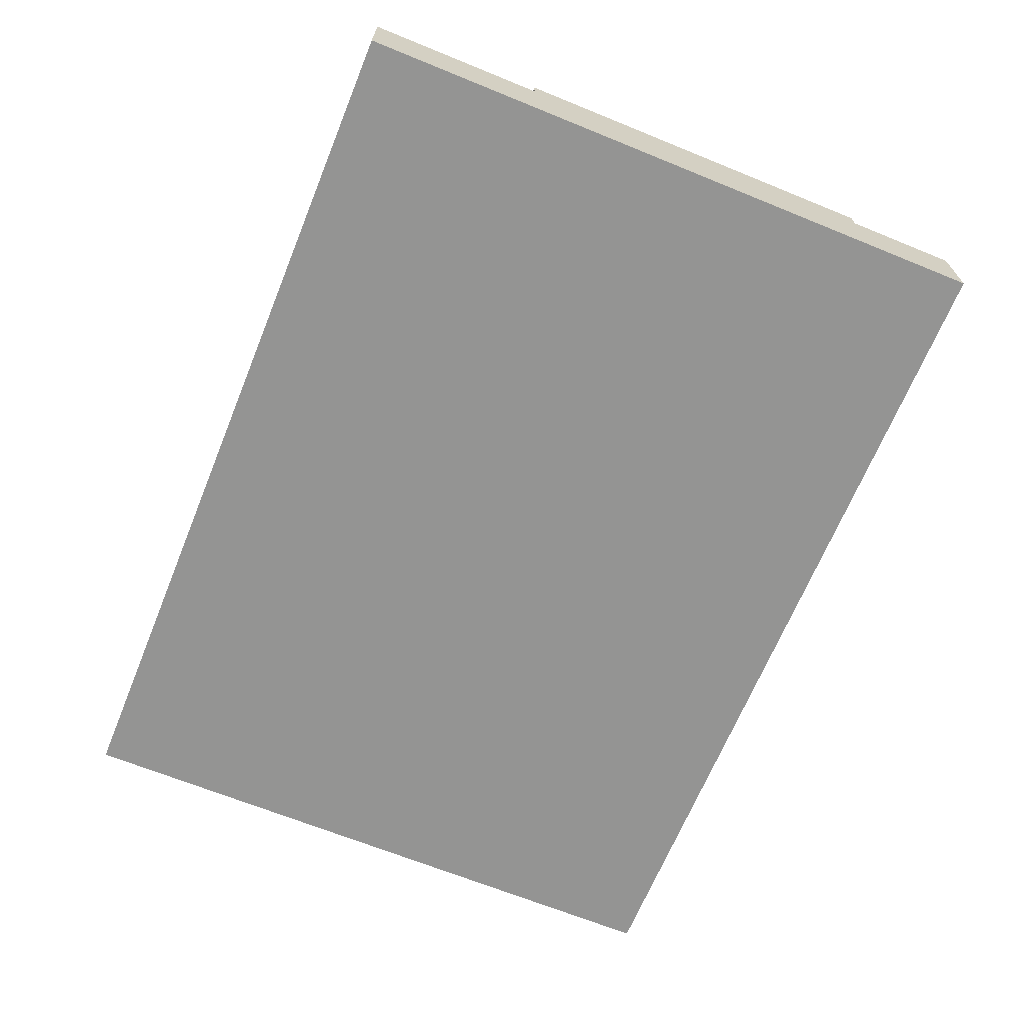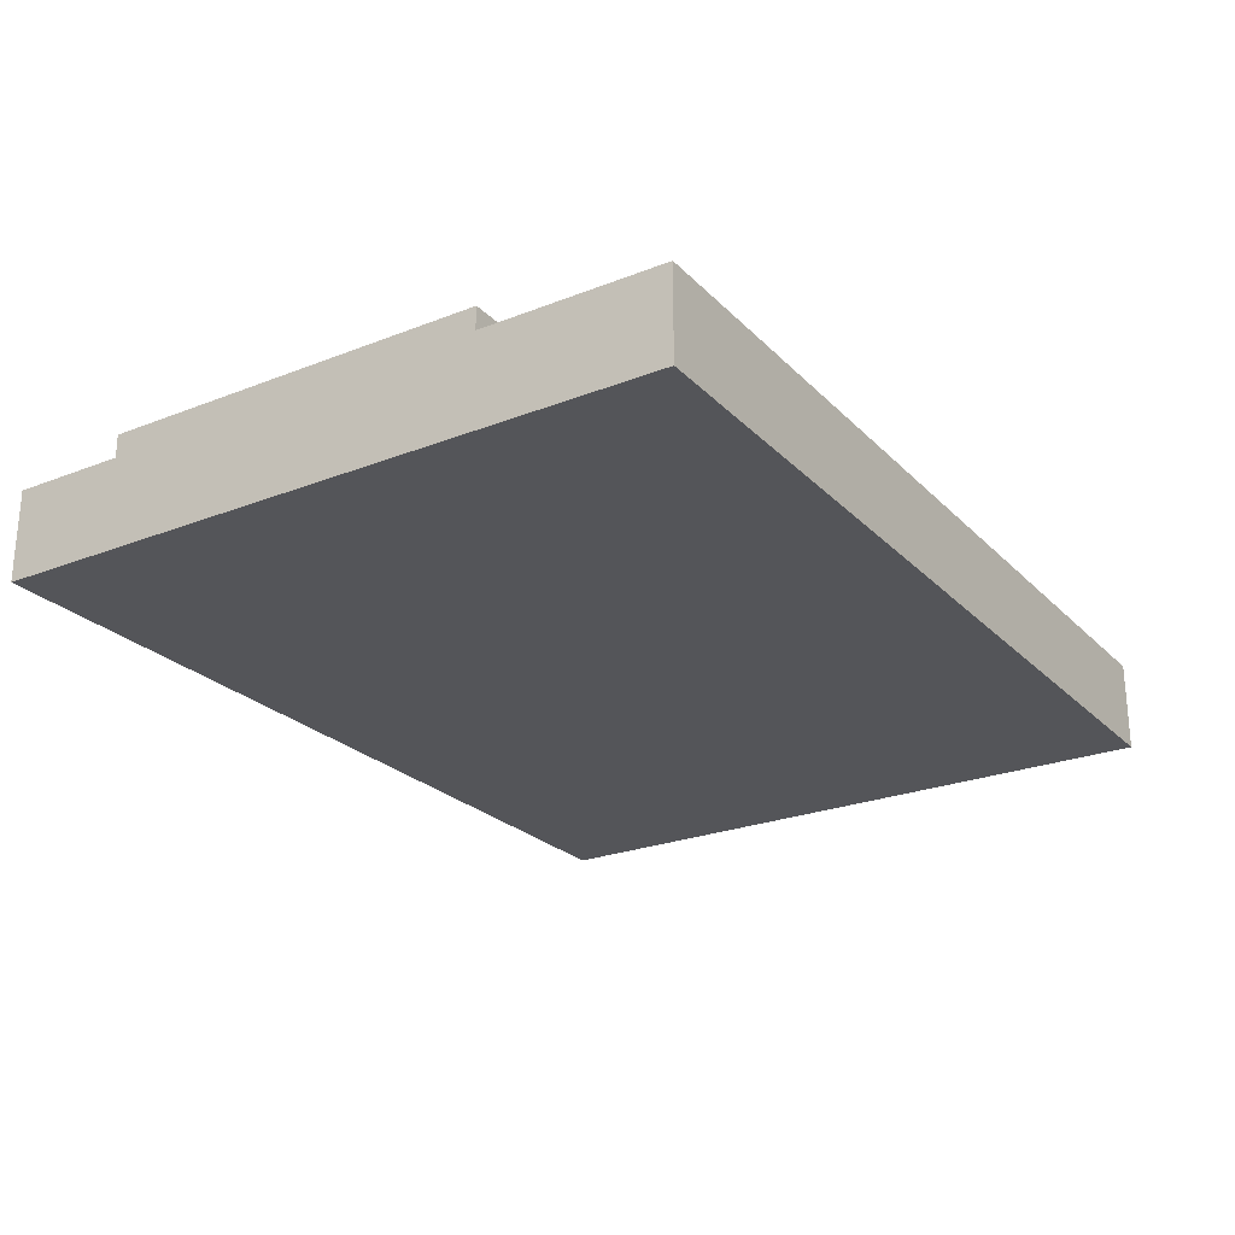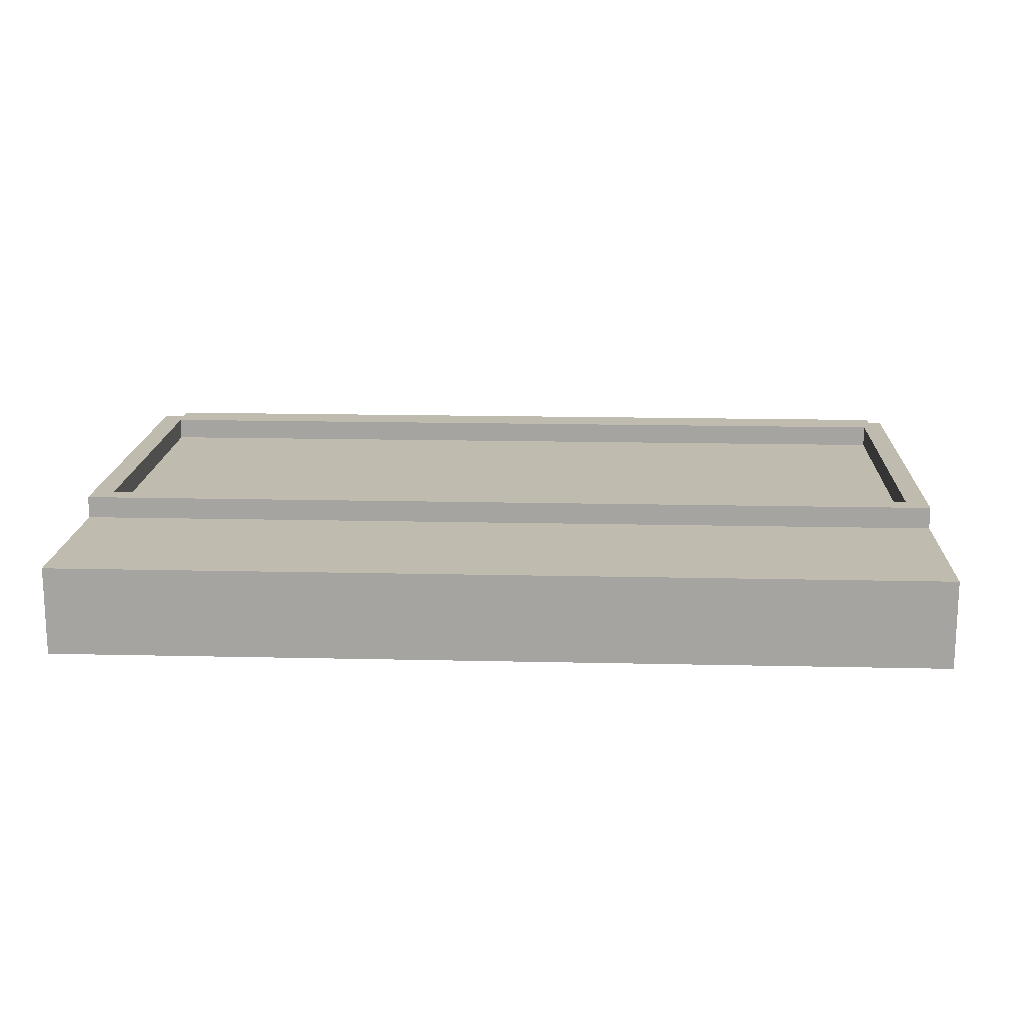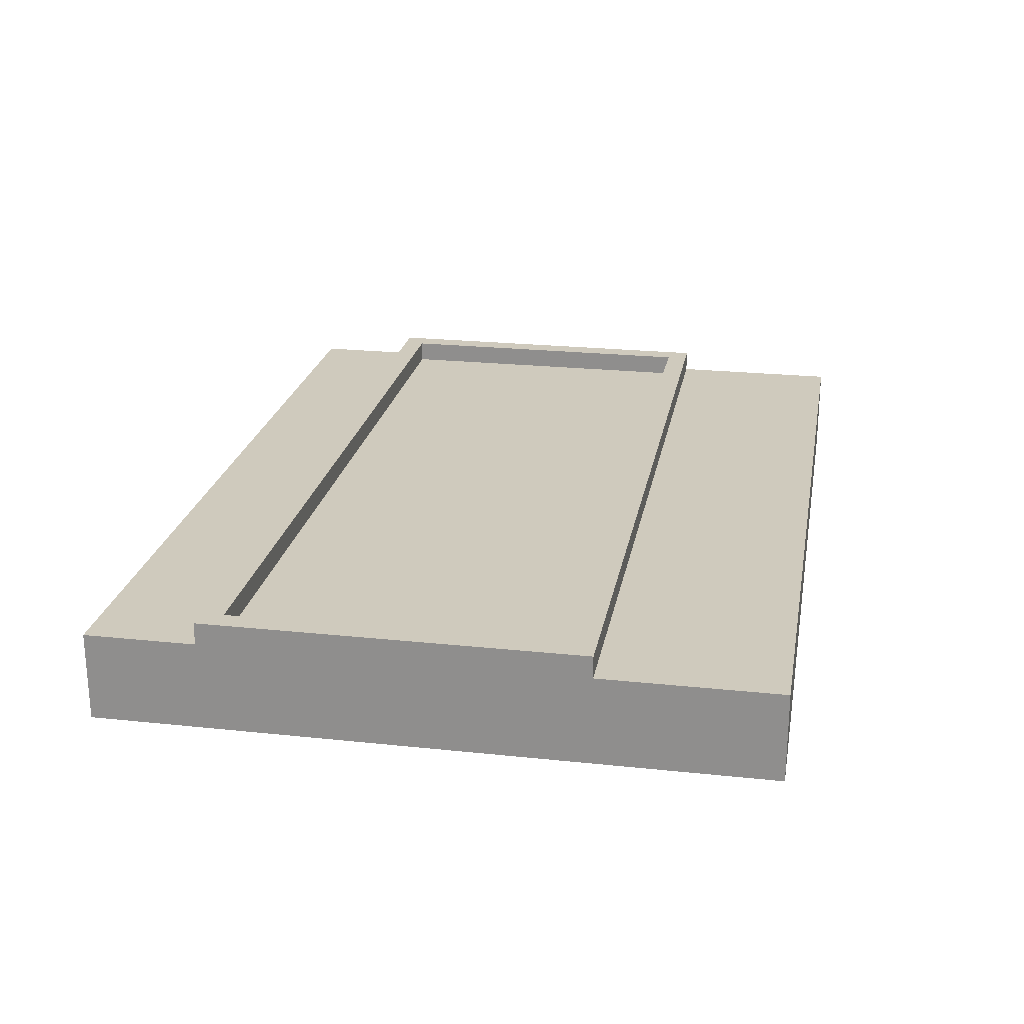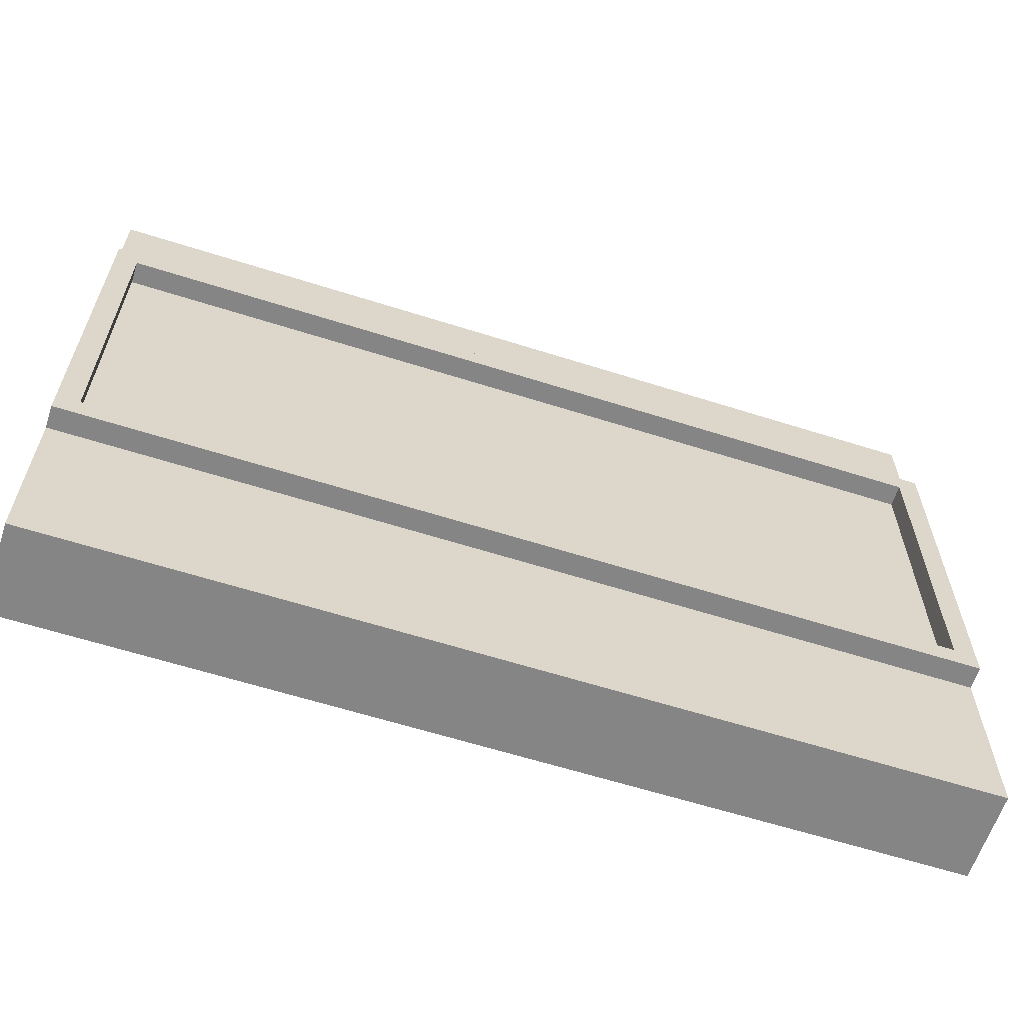
<metadata>
{"format":"obj","ext":"obj","renderer":"f3d","projection":"perspective","resolution":1024,"background":"white","views":[{"elev":-67.0,"azim":67.8,"up":"+Z"},{"elev":-24.6,"azim":-57.3,"up":"+Z"},{"elev":16.2,"azim":2.7,"up":"+Z"},{"elev":23.0,"azim":-79.7,"up":"+Z"},{"elev":-61.8,"azim":-17.9,"up":"+Y"}]}
</metadata>
<code>
v -20 0 2
v -20 0 1
v -20 0 -2
v -20 8 3
v -20 8 2
v -20 8 1
v -20 9 3
v -20 9 2
v -20 25 3
v -20 25 2
v -20 25 1
v -20 26 2
v -20 26 1
v -20 27 2
v -20 27 1
v -20 30 2
v -20 30 -2
v 19 9 3
v 19 9 2
v 19 16 2
v 19 17 2
v 19 24 3
v 19 24 2
v -19 9 3
v -19 9 2
v -19 16 2
v -19 17 2
v -19 24 3
v -19 24 2
v 20 0 2
v 20 0 -2
v 20 8 3
v 20 8 2
v 20 9 3
v 20 9 2
v 20 25 3
v 20 25 2
v 20 25 1
v 20 26 2
v 20 26 1
v 20 27 2
v 20 27 1
v 20 30 2
v 20 30 -2
v -20 8 3
v -20 9 3
v -20 25 3
v -19 9 3
v -19 24 3
v 19 9 3
v 19 24 3
v 20 8 3
v 20 9 3
v 20 25 3
v -20 0 2
v -20 8 2
v -20 25 2
v -20 26 2
v -20 27 2
v -20 30 2
v -19 0 2
v -19 8 2
v -19 9 2
v -19 16 2
v -19 17 2
v -19 24 2
v -18 4 2
v -18 6 2
v -17 1 2
v -17 2 2
v -17 4 2
v -17 6 2
v -17 20 2
v -17 21 2
v -17 29 2
v -17 30 2
v -16 1 2
v -16 2 2
v -16 11 2
v -16 12 2
v -16 20 2
v -16 21 2
v -15 0 2
v -15 8 2
v -15 11 2
v -15 12 2
v -15 29 2
v -15 30 2
v -14 0 2
v -14 2 2
v -14 3 2
v -14 8 2
v -14 9 2
v -14 16 2
v -14 17 2
v -14 24 2
v -13 2 2
v -13 3 2
v -13 9 2
v -13 16 2
v -13 17 2
v -13 24 2
v -12 4 2
v -12 6 2
v -11 4 2
v -11 6 2
v -10 0 2
v -10 8 2
v -10 13 2
v -10 14 2
v -10 28 2
v -10 29 2
v -9 0 2
v -9 8 2
v -9 13 2
v -9 14 2
v -8 1 2
v -8 2 2
v -8 4 2
v -8 5 2
v -8 9 2
v -8 16 2
v -8 17 2
v -8 24 2
v -7 1 2
v -7 2 2
v -7 4 2
v -7 5 2
v -7 9 2
v -7 16 2
v -7 17 2
v -7 24 2
v -7 28 2
v -7 29 2
v -5 0 2
v -5 8 2
v -5 19 2
v -5 20 2
v -5 22 2
v -5 23 2
v -4 0 2
v -4 8 2
v -4 19 2
v -4 20 2
v -4 22 2
v -4 23 2
v -3 2 2
v -3 3 2
v -2 2 2
v -2 3 2
v -1 5 2
v -1 6 2
v -1 9 2
v -1 16 2
v -1 17 2
v -1 24 2
v -1 28 2
v -1 29 2
v 0 0 2
v 0 5 2
v 0 6 2
v 0 8 2
v 1 0 2
v 1 8 2
v 1 9 2
v 1 16 2
v 1 17 2
v 1 24 2
v 1 28 2
v 1 29 2
v 2 5 2
v 2 6 2
v 3 3 2
v 3 5 2
v 3 6 2
v 4 3 2
v 4 5 2
v 4 11 2
v 4 12 2
v 5 0 2
v 5 8 2
v 5 11 2
v 5 12 2
v 6 0 2
v 6 8 2
v 7 2 2
v 7 3 2
v 7 9 2
v 7 16 2
v 7 17 2
v 7 24 2
v 8 2 2
v 8 3 2
v 8 5 2
v 8 6 2
v 8 9 2
v 8 16 2
v 8 17 2
v 8 24 2
v 9 5 2
v 9 6 2
v 10 0 2
v 10 8 2
v 10 12 2
v 10 13 2
v 11 0 2
v 11 8 2
v 12 4 2
v 12 5 2
v 12 12 2
v 12 13 2
v 13 4 2
v 13 5 2
v 13 6 2
v 13 9 2
v 13 16 2
v 13 17 2
v 13 24 2
v 13 27 2
v 13 28 2
v 14 5 2
v 14 6 2
v 14 9 2
v 14 16 2
v 14 17 2
v 14 24 2
v 14 27 2
v 14 28 2
v 15 0 2
v 15 8 2
v 15 18 2
v 15 19 2
v 16 0 2
v 16 8 2
v 16 18 2
v 16 19 2
v 17 6 2
v 17 7 2
v 17 12 2
v 17 13 2
v 17 21 2
v 17 22 2
v 17 29 2
v 17 30 2
v 18 1 2
v 18 2 2
v 18 4 2
v 18 5 2
v 18 6 2
v 18 7 2
v 18 12 2
v 18 13 2
v 18 21 2
v 18 22 2
v 18 29 2
v 18 30 2
v 19 1 2
v 19 2 2
v 19 4 2
v 19 5 2
v 19 9 2
v 19 16 2
v 19 17 2
v 19 24 2
v 20 0 2
v 20 8 2
v 20 25 2
v 20 26 2
v 20 27 2
v 20 30 2
v -20 0 -2
v -20 30 -2
v 20 0 -2
v 20 30 -2
v -20 0 2
v -19 0 2
v -15 0 2
v -14 0 2
v -10 0 2
v -9 0 2
v -5 0 2
v -4 0 2
v 0 0 2
v 1 0 2
v 5 0 2
v 6 0 2
v 10 0 2
v 11 0 2
v 15 0 2
v 16 0 2
v 20 0 2
v -20 0 1
v -19 0 1
v -15 0 1
v -14 0 1
v -10 0 1
v -9 0 1
v -5 0 1
v -4 0 1
v 0 0 1
v 1 0 1
v 5 0 1
v 6 0 1
v 10 0 1
v 11 0 1
v 15 0 1
v 16 0 1
v -20 0 -2
v 20 0 -2
v -20 8 3
v 20 8 3
v -20 8 2
v -19 8 2
v -15 8 2
v -14 8 2
v -10 8 2
v -9 8 2
v -5 8 2
v -4 8 2
v 0 8 2
v 1 8 2
v 5 8 2
v 6 8 2
v 10 8 2
v 11 8 2
v 15 8 2
v 16 8 2
v 20 8 2
v -19 24 3
v 19 24 3
v -19 24 2
v -14 24 2
v -13 24 2
v -8 24 2
v -7 24 2
v -1 24 2
v 1 24 2
v 7 24 2
v 8 24 2
v 13 24 2
v 14 24 2
v 19 24 2
v -19 9 3
v 19 9 3
v -19 9 2
v -14 9 2
v -13 9 2
v -8 9 2
v -7 9 2
v -1 9 2
v 1 9 2
v 7 9 2
v 8 9 2
v 13 9 2
v 14 9 2
v 19 9 2
v -20 25 3
v 20 25 3
v -20 25 2
v 20 25 2
v -20 30 2
v -17 30 2
v -15 30 2
v 17 30 2
v 18 30 2
v 20 30 2
v -17 30 1
v -15 30 1
v 17 30 1
v 18 30 1
v -20 30 -2
v 20 30 -2
f 5 2 1
f 6 3 2
f 6 2 5
f 7 5 4
f 8 6 5
f 8 5 7
f 9 8 7
f 10 6 8
f 10 8 9
f 11 3 6
f 11 6 10
f 12 11 10
f 13 3 11
f 13 11 12
f 14 13 12
f 15 3 13
f 15 13 14
f 16 15 14
f 17 3 15
f 17 15 16
f 20 19 18
f 21 20 18
f 22 21 18
f 23 21 22
f 24 25 26
f 24 26 27
f 24 27 28
f 28 27 29
f 30 31 33
f 32 33 34
f 33 31 35
f 34 33 35
f 34 35 36
f 35 31 37
f 36 35 37
f 37 31 38
f 37 38 39
f 38 31 40
f 39 38 40
f 39 40 41
f 40 31 42
f 41 40 42
f 41 42 43
f 42 31 44
f 43 42 44
f 48 46 45
f 48 47 46
f 49 47 48
f 50 48 45
f 51 47 49
f 52 50 45
f 53 51 50
f 53 50 52
f 54 47 51
f 54 51 53
f 61 56 55
f 62 56 61
f 67 62 61
f 68 62 67
f 69 67 61
f 70 67 69
f 71 68 67
f 71 67 70
f 72 62 68
f 72 68 71
f 73 66 65
f 74 66 73
f 75 60 59
f 76 60 75
f 77 70 69
f 77 69 61
f 78 71 70
f 78 70 77
f 78 72 71
f 79 64 63
f 80 64 79
f 81 73 65
f 81 74 73
f 82 66 74
f 82 74 81
f 83 77 61
f 83 78 77
f 84 62 72
f 84 78 83
f 84 72 78
f 85 79 63
f 85 80 79
f 86 64 80
f 86 80 85
f 87 76 75
f 87 75 59
f 88 76 87
f 89 84 83
f 90 84 89
f 91 84 90
f 92 84 91
f 93 86 85
f 93 85 63
f 94 65 64
f 94 86 93
f 94 64 86
f 95 81 65
f 95 65 94
f 95 82 81
f 96 66 82
f 96 82 95
f 97 90 89
f 97 91 90
f 98 92 91
f 98 91 97
f 99 94 93
f 99 95 94
f 99 96 95
f 100 96 99
f 101 96 100
f 102 96 101
f 103 92 98
f 103 98 97
f 104 92 103
f 105 103 97
f 105 104 103
f 106 92 104
f 106 104 105
f 107 97 89
f 107 105 97
f 107 106 105
f 108 92 106
f 108 106 107
f 109 100 99
f 110 100 109
f 111 88 87
f 111 87 59
f 112 88 111
f 113 108 107
f 114 108 113
f 115 110 109
f 115 109 99
f 116 100 110
f 116 110 115
f 117 114 113
f 118 114 117
f 119 114 118
f 120 114 119
f 121 115 99
f 121 116 115
f 122 100 116
f 122 116 121
f 122 101 100
f 123 102 101
f 123 101 122
f 124 102 123
f 125 117 113
f 125 118 117
f 126 119 118
f 126 118 125
f 127 120 119
f 127 119 126
f 128 114 120
f 128 120 127
f 129 122 121
f 129 124 123
f 129 123 122
f 130 124 129
f 131 124 130
f 132 124 131
f 133 111 59
f 133 112 111
f 134 88 112
f 134 112 133
f 135 127 126
f 135 125 113
f 135 126 125
f 135 128 127
f 136 114 128
f 136 128 135
f 137 132 131
f 138 132 137
f 139 132 138
f 140 132 139
f 141 136 135
f 142 136 141
f 143 137 131
f 143 138 137
f 144 139 138
f 144 138 143
f 145 140 139
f 145 139 144
f 146 132 140
f 146 140 145
f 147 142 141
f 148 142 147
f 149 147 141
f 149 148 147
f 150 142 148
f 150 148 149
f 151 150 149
f 151 142 150
f 152 142 151
f 153 130 129
f 154 131 130
f 154 130 153
f 155 145 144
f 155 131 154
f 155 143 131
f 155 144 143
f 155 146 145
f 156 132 146
f 156 146 155
f 157 134 133
f 157 133 59
f 158 88 134
f 158 134 157
f 159 149 141
f 159 151 149
f 160 152 151
f 160 151 159
f 161 142 152
f 161 152 160
f 162 142 161
f 163 160 159
f 163 161 160
f 163 162 161
f 164 162 163
f 165 156 155
f 165 154 153
f 165 155 154
f 166 156 165
f 167 156 166
f 168 156 167
f 169 157 59
f 169 158 157
f 170 88 158
f 170 158 169
f 171 164 163
f 172 164 171
f 173 171 163
f 174 172 171
f 174 171 173
f 175 164 172
f 175 172 174
f 176 174 173
f 176 173 163
f 177 175 174
f 177 174 176
f 178 166 165
f 179 166 178
f 180 176 163
f 180 177 176
f 181 175 177
f 181 177 180
f 181 164 175
f 182 178 165
f 182 179 178
f 183 166 179
f 183 179 182
f 184 181 180
f 185 181 184
f 186 185 184
f 187 185 186
f 188 182 165
f 188 183 182
f 189 167 166
f 189 183 188
f 189 166 183
f 190 168 167
f 190 167 189
f 191 168 190
f 192 186 184
f 192 187 186
f 193 185 187
f 193 187 192
f 194 185 193
f 195 185 194
f 196 189 188
f 196 191 190
f 196 190 189
f 197 191 196
f 198 191 197
f 199 191 198
f 200 195 194
f 200 194 193
f 200 193 192
f 201 185 195
f 201 195 200
f 202 200 192
f 202 192 184
f 202 201 200
f 203 185 201
f 203 201 202
f 204 197 196
f 205 197 204
f 206 203 202
f 207 203 206
f 208 207 206
f 209 207 208
f 210 204 196
f 210 205 204
f 211 197 205
f 211 205 210
f 212 209 208
f 212 208 206
f 213 207 209
f 213 209 212
f 214 207 213
f 215 210 196
f 215 211 210
f 216 198 197
f 216 211 215
f 216 197 211
f 217 199 198
f 217 198 216
f 218 199 217
f 219 59 58
f 219 169 59
f 219 170 169
f 220 170 219
f 221 214 213
f 221 213 212
f 222 207 214
f 222 214 221
f 223 218 217
f 223 217 216
f 223 216 215
f 224 218 223
f 225 218 224
f 226 218 225
f 227 220 219
f 227 219 58
f 228 170 220
f 228 220 227
f 229 222 221
f 229 221 212
f 229 212 206
f 230 207 222
f 230 222 229
f 231 226 225
f 232 226 231
f 233 230 229
f 234 230 233
f 235 231 225
f 235 232 231
f 236 226 232
f 236 232 235
f 237 234 233
f 238 234 237
f 239 224 223
f 240 224 239
f 241 226 236
f 241 236 235
f 242 226 241
f 243 88 170
f 243 170 228
f 243 228 227
f 244 88 243
f 245 237 233
f 246 237 245
f 247 237 246
f 248 237 247
f 249 238 237
f 249 237 248
f 250 234 238
f 250 238 249
f 251 240 239
f 251 239 223
f 252 224 240
f 252 240 251
f 253 242 241
f 253 241 235
f 254 226 242
f 254 242 253
f 255 243 227
f 255 244 243
f 256 244 255
f 257 245 233
f 257 246 245
f 258 247 246
f 258 246 257
f 259 248 247
f 259 247 258
f 260 249 248
f 260 248 259
f 260 250 249
f 261 252 251
f 261 251 223
f 262 224 252
f 262 252 261
f 262 225 224
f 263 253 235
f 263 225 262
f 263 235 225
f 263 254 253
f 264 226 254
f 264 254 263
f 265 257 233
f 265 259 258
f 265 260 259
f 265 258 257
f 266 250 260
f 266 260 265
f 266 234 250
f 267 58 57
f 268 227 58
f 268 58 267
f 269 256 255
f 269 227 268
f 269 255 227
f 270 256 269
f 271 272 273
f 273 272 274
f 292 276 275
f 293 277 276
f 293 276 292
f 294 278 277
f 294 277 293
f 295 279 278
f 295 278 294
f 296 280 279
f 296 279 295
f 297 281 280
f 297 280 296
f 298 282 281
f 298 281 297
f 299 283 282
f 299 282 298
f 300 284 283
f 300 283 299
f 301 285 284
f 301 284 300
f 302 286 285
f 302 285 301
f 303 287 286
f 303 286 302
f 304 288 287
f 304 287 303
f 305 289 288
f 305 288 304
f 306 290 289
f 306 289 305
f 307 291 290
f 307 290 306
f 308 306 305
f 308 293 292
f 308 307 306
f 308 305 304
f 308 304 303
f 308 303 302
f 308 302 301
f 308 301 300
f 308 300 299
f 308 299 298
f 308 298 297
f 308 297 296
f 308 296 295
f 308 295 294
f 308 294 293
f 309 291 307
f 309 307 308
f 312 311 310
f 313 311 312
f 314 311 313
f 315 311 314
f 316 311 315
f 317 311 316
f 318 311 317
f 319 311 318
f 320 311 319
f 321 311 320
f 322 311 321
f 323 311 322
f 324 311 323
f 325 311 324
f 326 311 325
f 327 311 326
f 328 311 327
f 331 330 329
f 332 330 331
f 333 330 332
f 334 330 333
f 335 330 334
f 336 330 335
f 337 330 336
f 338 330 337
f 339 330 338
f 340 330 339
f 341 330 340
f 342 330 341
f 343 344 345
f 345 344 346
f 346 344 347
f 347 344 348
f 348 344 349
f 349 344 350
f 350 344 351
f 351 344 352
f 352 344 353
f 353 344 354
f 354 344 355
f 355 344 356
f 357 358 359
f 359 358 360
f 361 362 367
f 362 363 367
f 363 364 368
f 367 363 368
f 364 365 369
f 368 364 369
f 365 366 370
f 369 365 370
f 368 369 371
f 367 368 371
f 369 370 371
f 361 367 371
f 370 366 372
f 371 370 372

</code>
